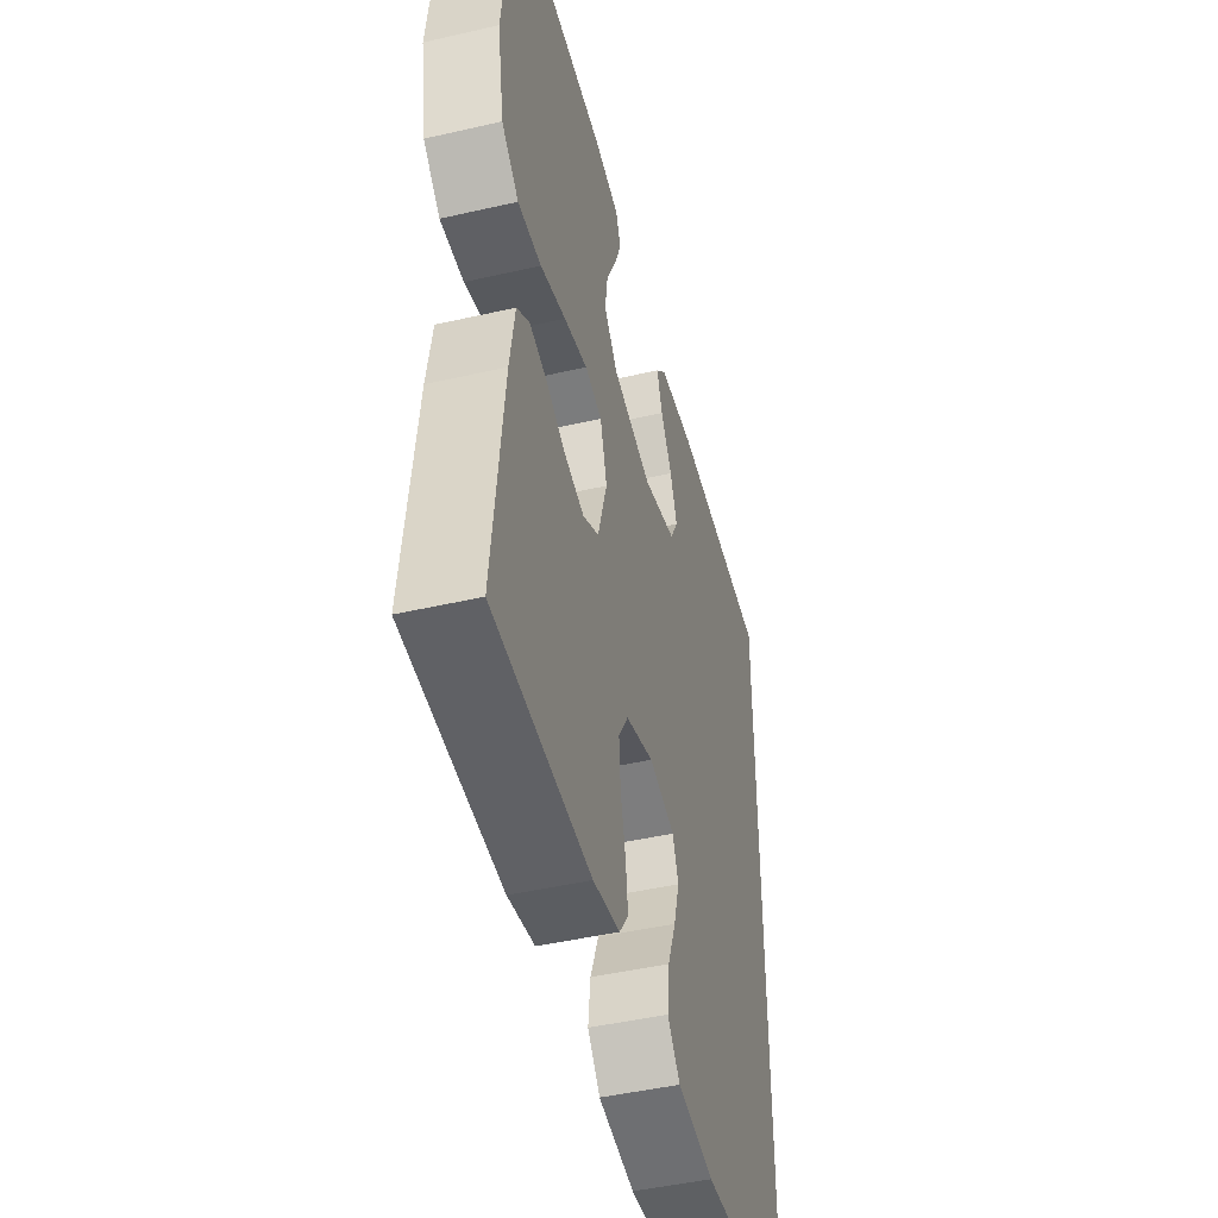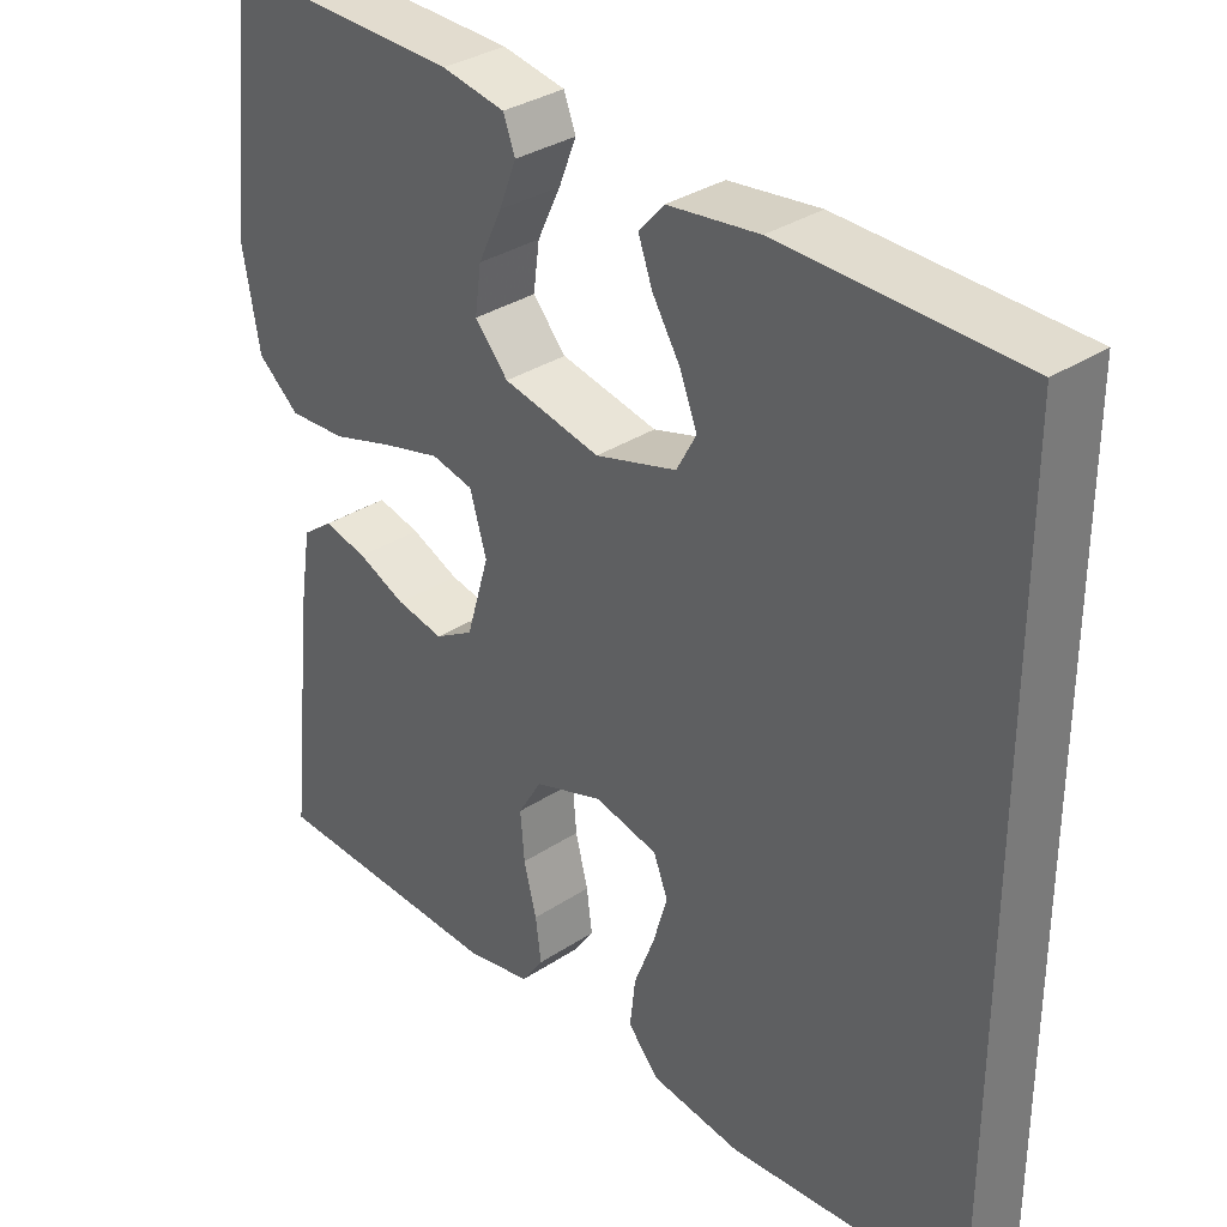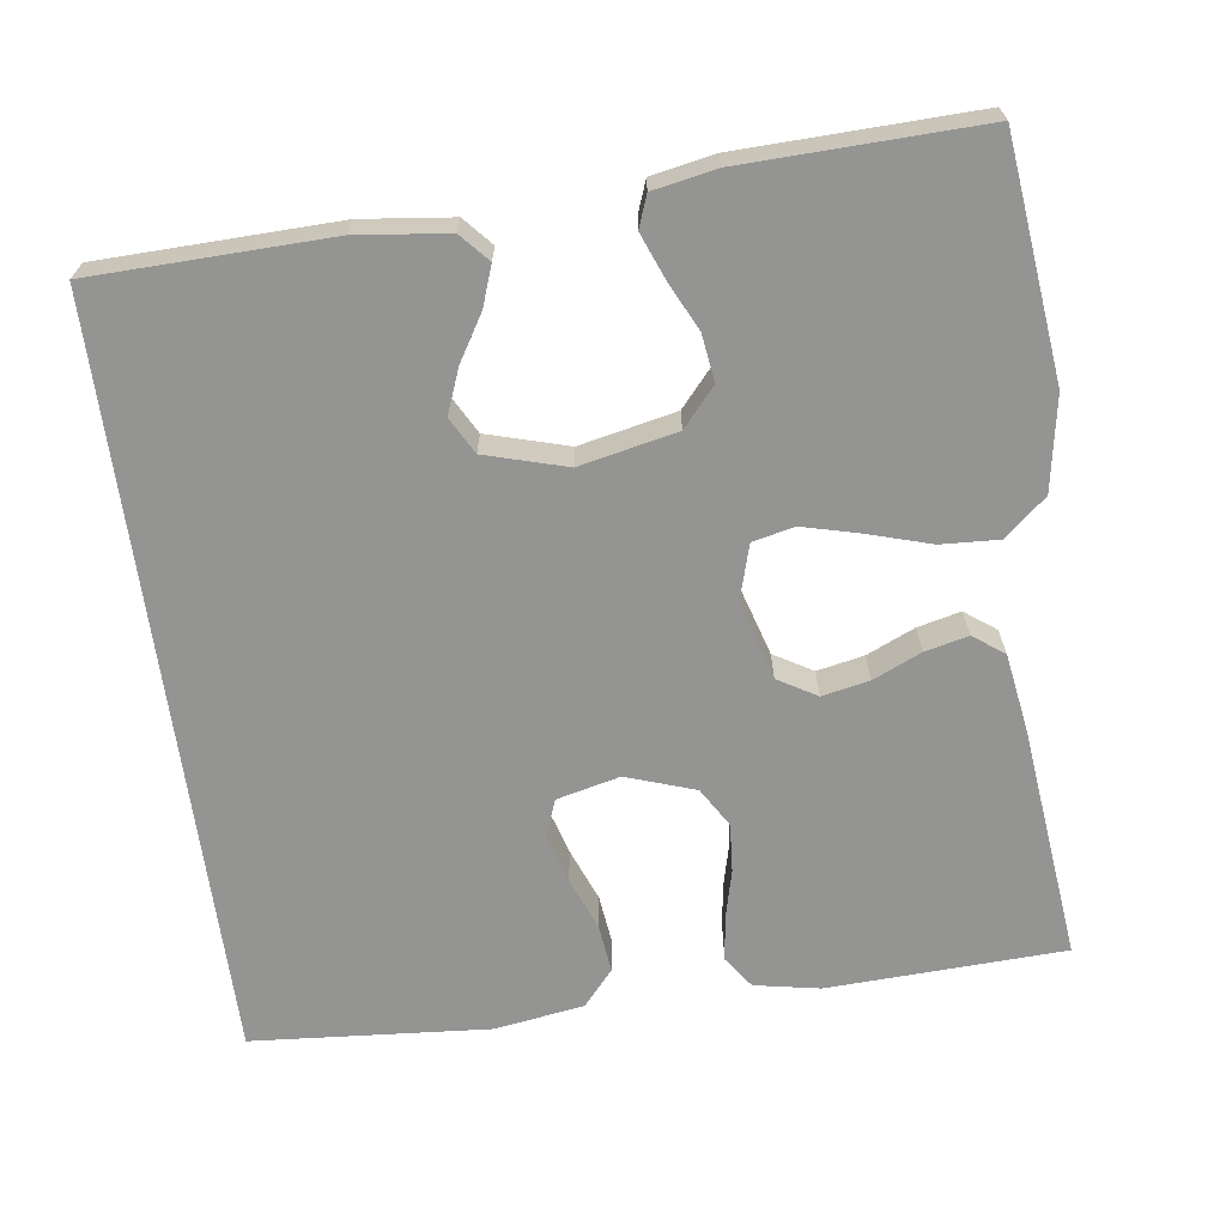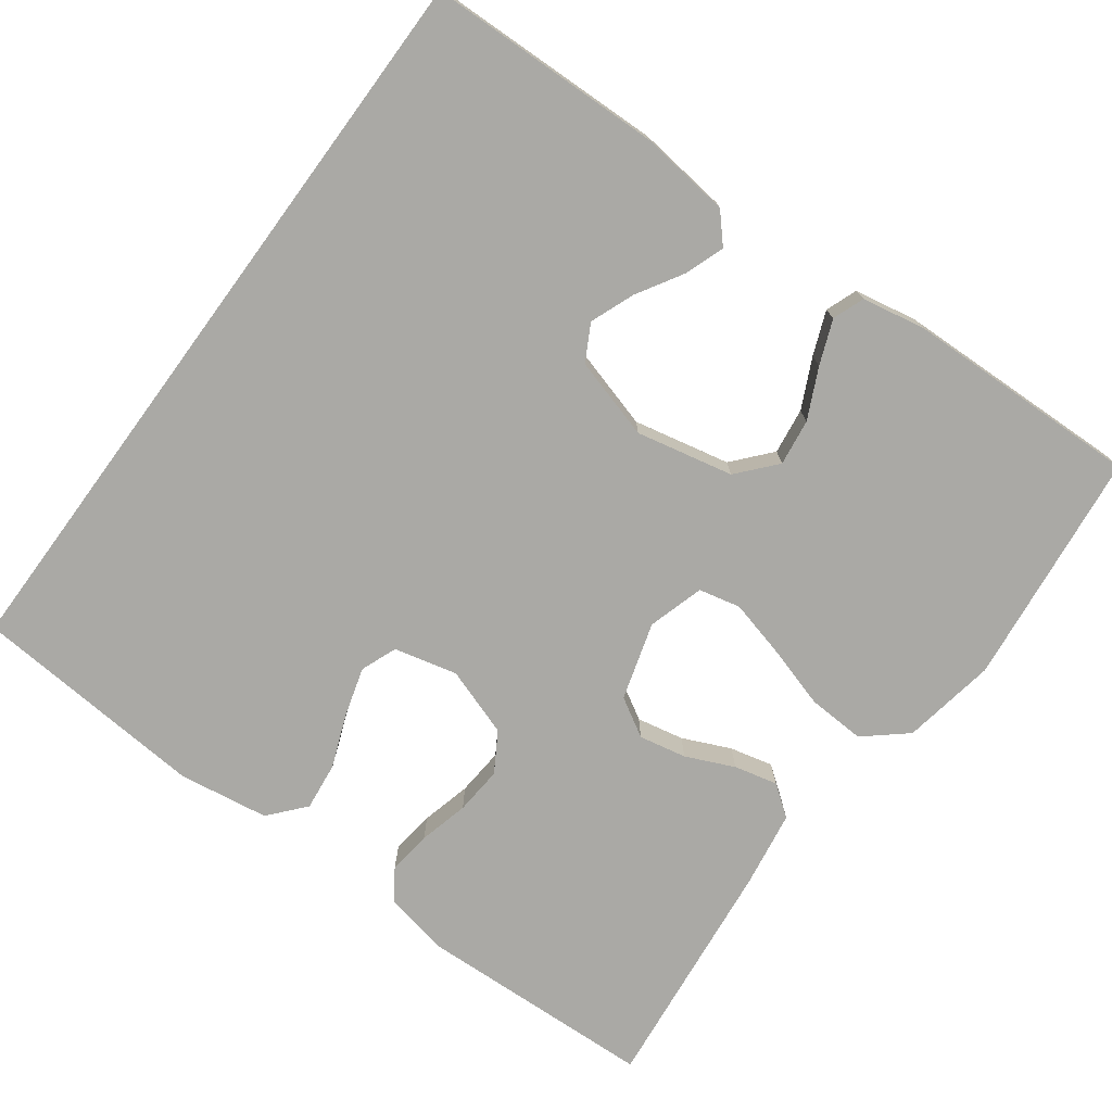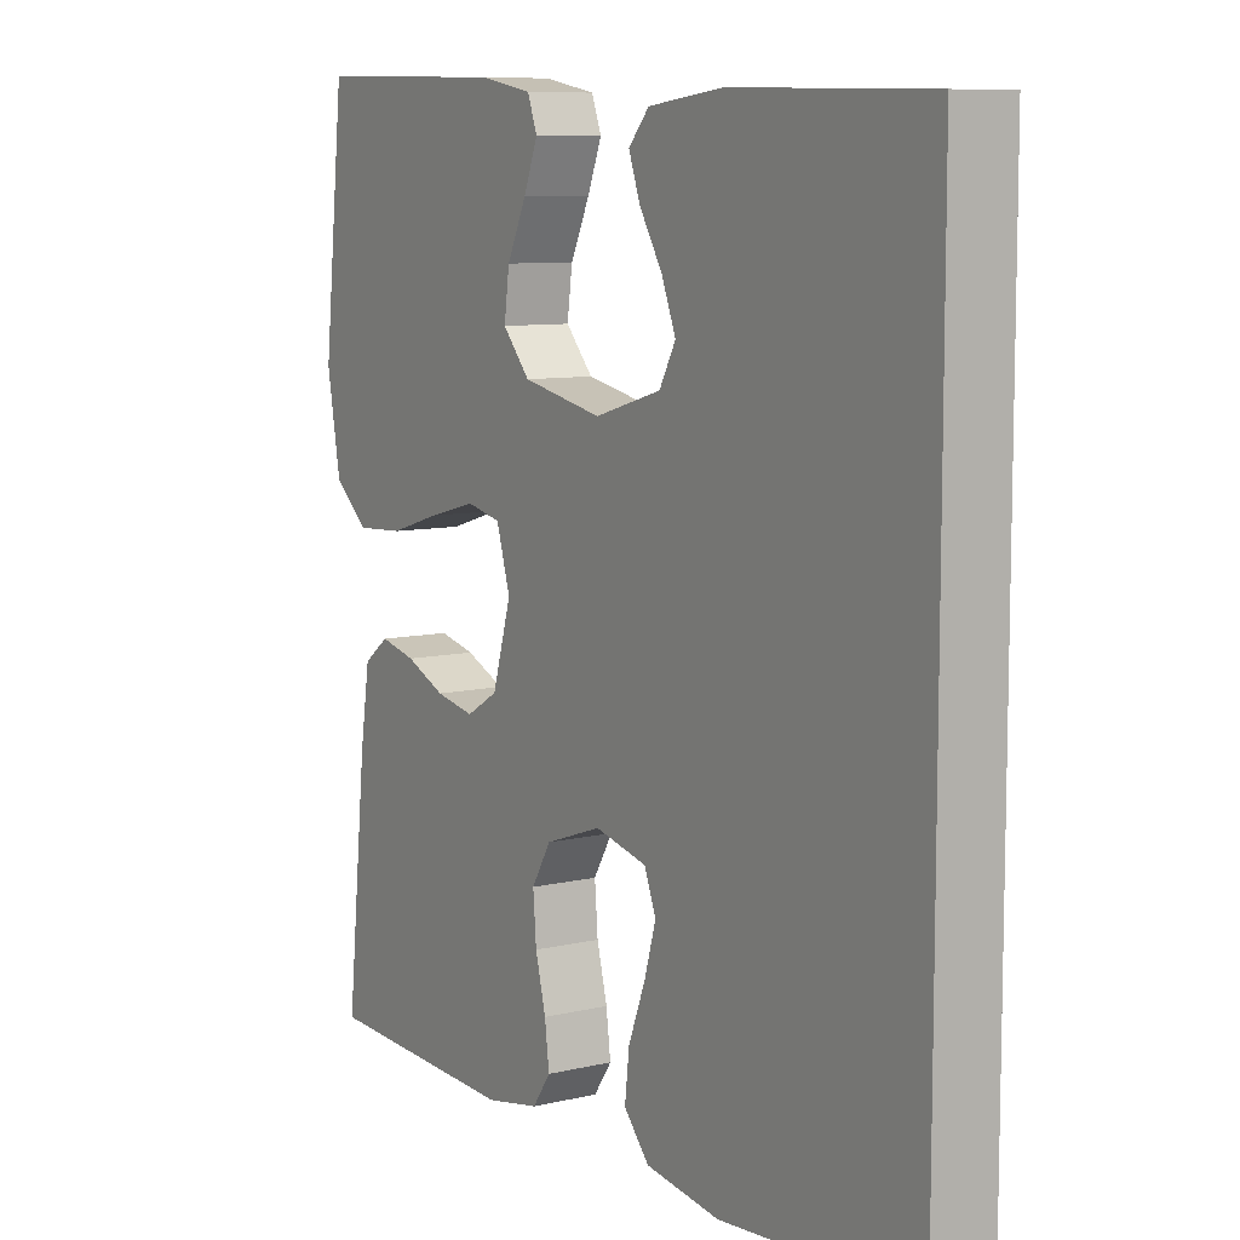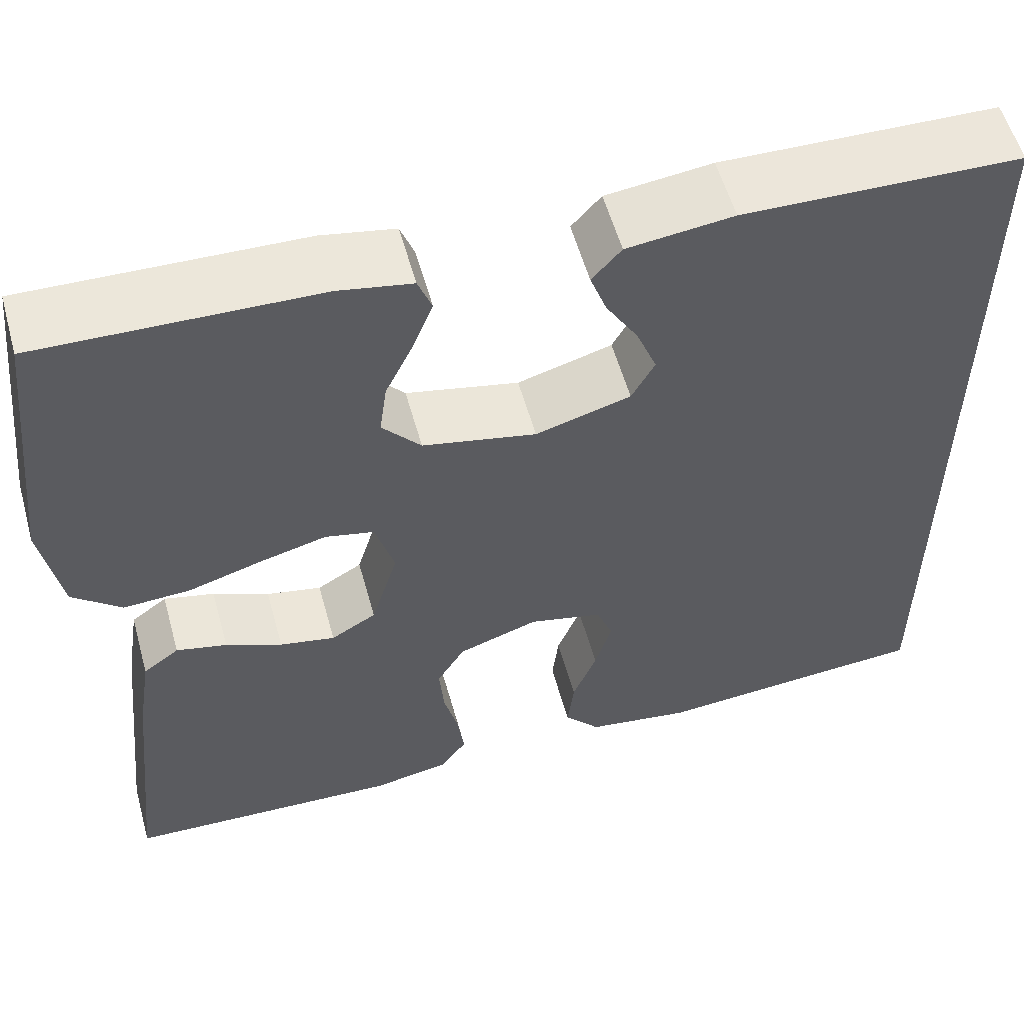
<metadata>
{"format":"obj","ext":"obj","renderer":"f3d","projection":"perspective","resolution":1024,"background":"white","views":[{"elev":-46.7,"azim":104.6,"up":"+Z"},{"elev":33.3,"azim":-132.1,"up":"+Z"},{"elev":-67.0,"azim":7.9,"up":"+Y"},{"elev":-75.3,"azim":-36.3,"up":"+Y"},{"elev":8.7,"azim":-122.5,"up":"+Z"},{"elev":56.4,"azim":164.5,"up":"+Z"}]}
</metadata>
<code>
v -0.5 0.07 -0.49
v -0.5 0.07 0.468
v -0.2 0.07 0.475
v -0.085 0.07 0.461
v -0.053 0.07 0.425
v -0.071 0.07 0.375
v -0.106 0.07 0.317
v -0.128 0.07 0.261
v -0.103 0.07 0.215
v 0 0.07 0.185
v 0.123 0.07 0.211
v 0.165 0.07 0.259
v 0.157 0.07 0.318
v 0.127 0.07 0.381
v 0.105 0.07 0.437
v 0.12 0.07 0.477
v 0.2 0.07 0.492
v 0.5 0.07 0.5
v 0.533 0.07 0.2
v 0.512 0.07 0.081
v 0.459 0.07 0.036
v 0.386 0.07 0.04
v 0.307 0.07 0.064
v 0.234 0.07 0.083
v 0.181 0.07 0.071
v 0.16 0.07 0
v 0.189 0.07 -0.098
v 0.238 0.07 -0.127
v 0.298 0.07 -0.115
v 0.359 0.07 -0.088
v 0.414 0.07 -0.075
v 0.453 0.07 -0.104
v 0.468 0.07 -0.2
v 0.5 0.07 -0.5
v 0.2 0.07 -0.512
v 0.117 0.07 -0.496
v 0.089 0.07 -0.456
v 0.096 0.07 -0.401
v 0.112 0.07 -0.338
v 0.117 0.07 -0.277
v 0.087 0.07 -0.227
v 0 0.07 -0.197
v -0.08 0.07 -0.216
v -0.098 0.07 -0.262
v -0.08 0.07 -0.324
v -0.054 0.07 -0.391
v -0.047 0.07 -0.452
v -0.086 0.07 -0.497
v -0.2 0.07 -0.514
v -0.5 0 -0.49
v -0.5 0 0.468
v -0.2 0 0.475
v -0.085 0 0.461
v -0.053 0 0.425
v -0.071 0 0.375
v -0.106 0 0.317
v -0.128 0 0.261
v -0.103 0 0.215
v 0 0 0.185
v 0.123 0 0.211
v 0.165 0 0.259
v 0.157 0 0.318
v 0.127 0 0.381
v 0.105 0 0.437
v 0.12 0 0.477
v 0.2 0 0.492
v 0.5 0 0.5
v 0.533 0 0.2
v 0.512 0 0.081
v 0.459 0 0.036
v 0.386 0 0.04
v 0.307 0 0.064
v 0.234 0 0.083
v 0.181 0 0.071
v 0.16 0 0
v 0.189 0 -0.098
v 0.238 0 -0.127
v 0.298 0 -0.115
v 0.359 0 -0.088
v 0.414 0 -0.075
v 0.453 0 -0.104
v 0.468 0 -0.2
v 0.5 0 -0.5
v 0.2 0 -0.512
v 0.117 0 -0.496
v 0.089 0 -0.456
v 0.096 0 -0.401
v 0.112 0 -0.338
v 0.117 0 -0.277
v 0.087 0 -0.227
v 0 0 -0.197
v -0.08 0 -0.216
v -0.098 0 -0.262
v -0.08 0 -0.324
v -0.054 0 -0.391
v -0.047 0 -0.452
v -0.086 0 -0.497
v -0.2 0 -0.514
f 49 1 2
f 48 49 2
f 47 48 2
f 46 47 2
f 45 46 2
f 44 45 2
f 43 44 2 3
f 42 43 3
f 37 38 39
f 36 37 39
f 35 36 39
f 34 35 39
f 33 34 39
f 32 33 39
f 31 32 39
f 30 31 39
f 29 30 39
f 28 29 39 40
f 27 28 40 41
f 21 22 23
f 20 21 23
f 19 20 23
f 18 19 23
f 17 18 23
f 16 17 23
f 15 16 23
f 14 15 23
f 13 14 23
f 12 13 23 24
f 11 12 24 25
f 5 6 7
f 4 5 7
f 3 4 7
f 3 7 8
f 42 3 8
f 26 27 41 42
f 25 26 42
f 11 25 42
f 10 11 42
f 9 10 42
f 8 9 42
f 51 50 98
f 51 98 97
f 51 97 96
f 51 96 95
f 51 95 94
f 51 94 93
f 52 51 93 92
f 52 92 91
f 88 87 86
f 88 86 85
f 88 85 84
f 88 84 83
f 88 83 82
f 88 82 81
f 88 81 80
f 88 80 79
f 88 79 78
f 89 88 78 77
f 90 89 77 76
f 72 71 70
f 72 70 69
f 72 69 68
f 72 68 67
f 72 67 66
f 72 66 65
f 72 65 64
f 72 64 63
f 72 63 62
f 73 72 62 61
f 74 73 61 60
f 56 55 54
f 56 54 53
f 56 53 52
f 57 56 52
f 57 52 91
f 91 90 76 75
f 91 75 74
f 91 74 60
f 91 60 59
f 91 59 58
f 91 58 57
f 1 50 51 2
f 2 51 52 3
f 3 52 53 4
f 4 53 54 5
f 5 54 55 6
f 6 55 56 7
f 7 56 57 8
f 8 57 58 9
f 9 58 59 10
f 10 59 60 11
f 11 60 61 12
f 12 61 62 13
f 13 62 63 14
f 14 63 64 15
f 15 64 65 16
f 16 65 66 17
f 17 66 67 18
f 18 67 68 19
f 19 68 69 20
f 20 69 70 21
f 21 70 71 22
f 22 71 72 23
f 23 72 73 24
f 24 73 74 25
f 25 74 75 26
f 26 75 76 27
f 27 76 77 28
f 28 77 78 29
f 29 78 79 30
f 30 79 80 31
f 31 80 81 32
f 32 81 82 33
f 33 82 83 34
f 34 83 84 35
f 35 84 85 36
f 36 85 86 37
f 37 86 87 38
f 38 87 88 39
f 39 88 89 40
f 40 89 90 41
f 41 90 91 42
f 42 91 92 43
f 43 92 93 44
f 44 93 94 45
f 45 94 95 46
f 46 95 96 47
f 47 96 97 48
f 48 97 98 49
f 49 98 50 1

</code>
